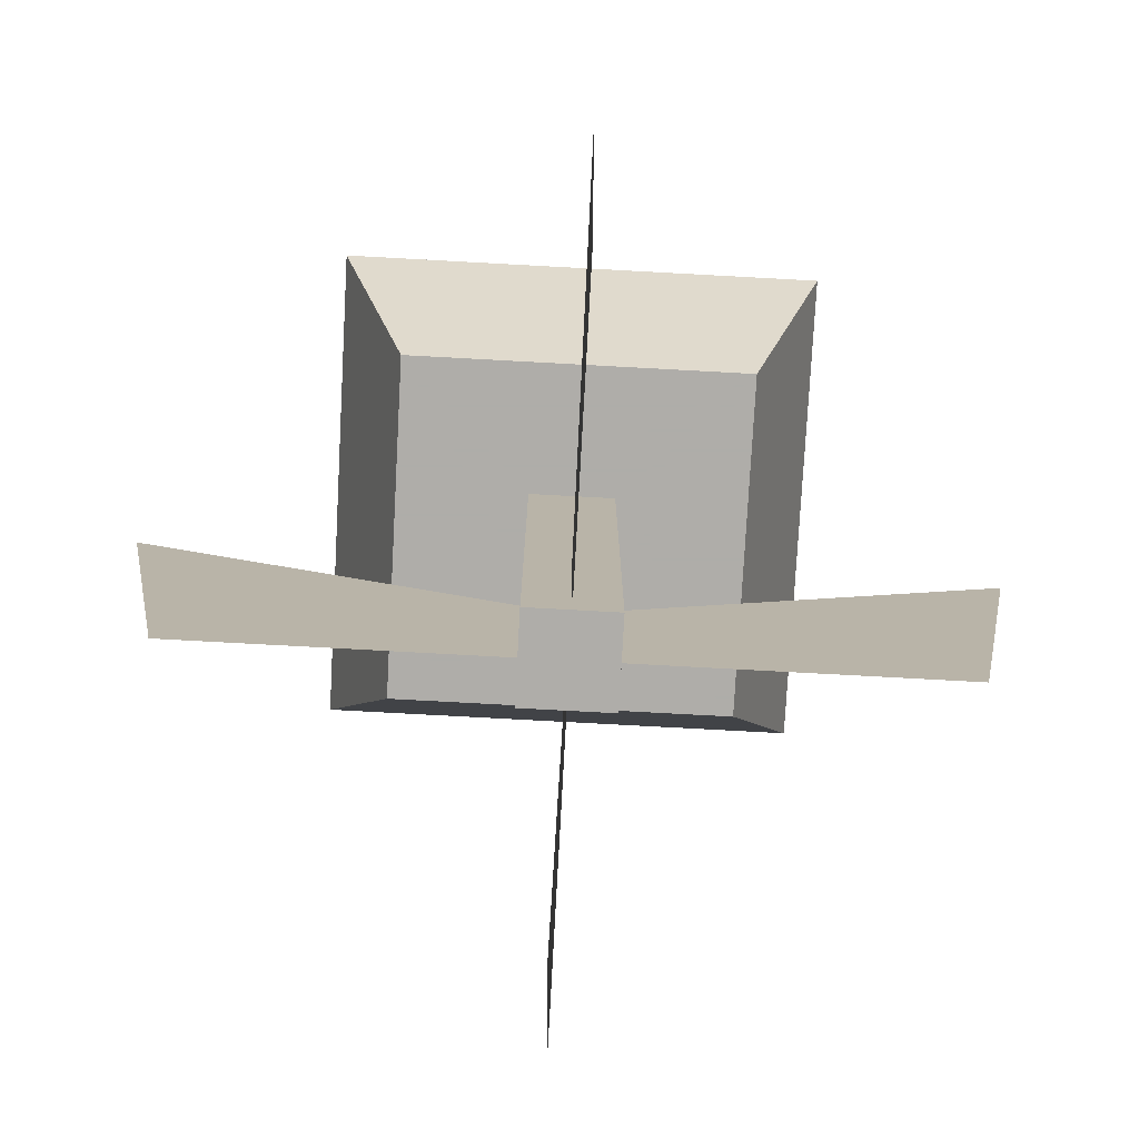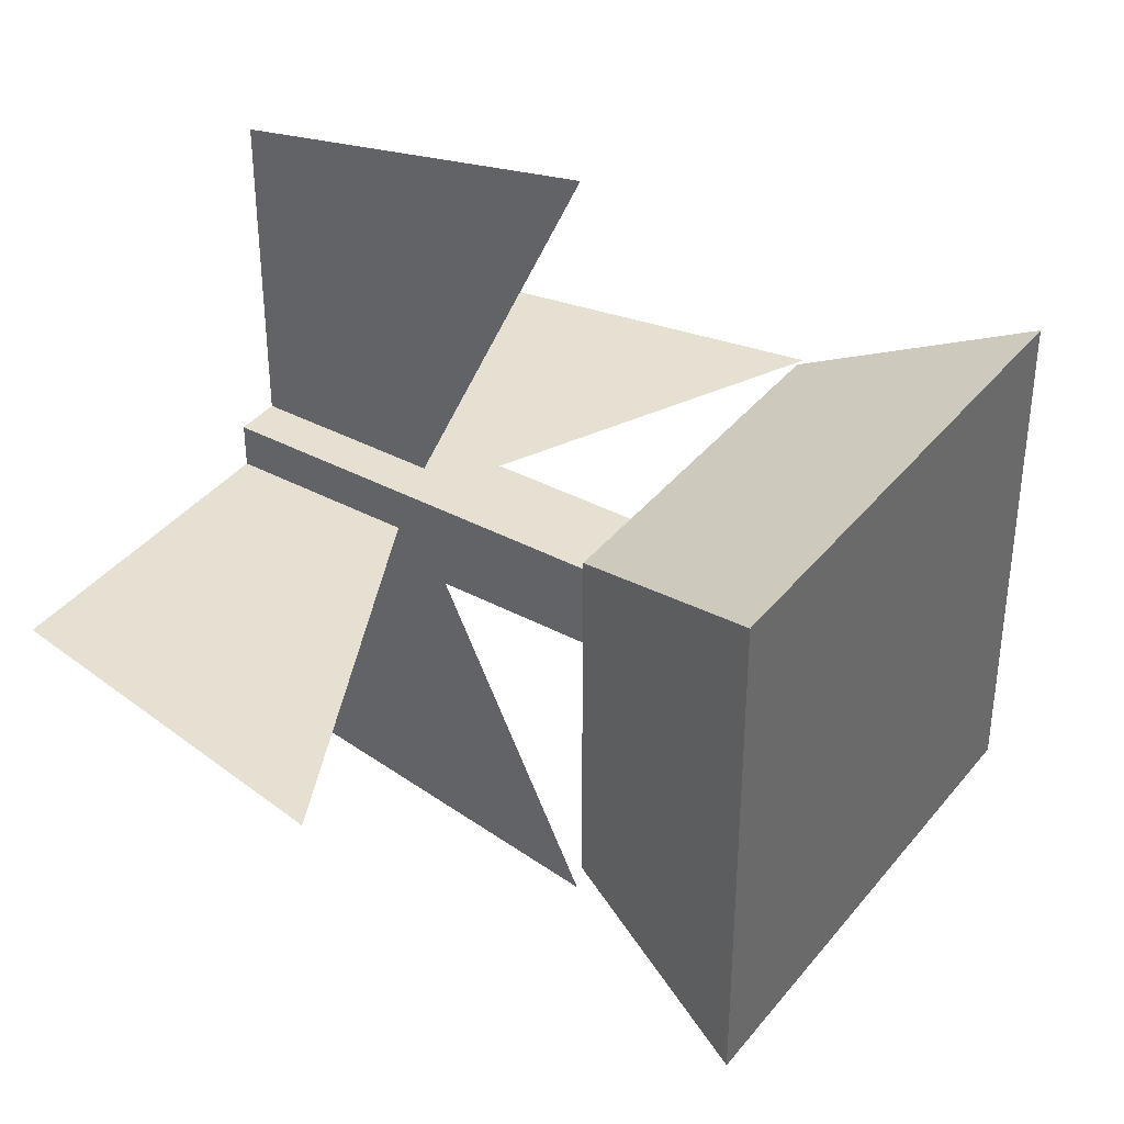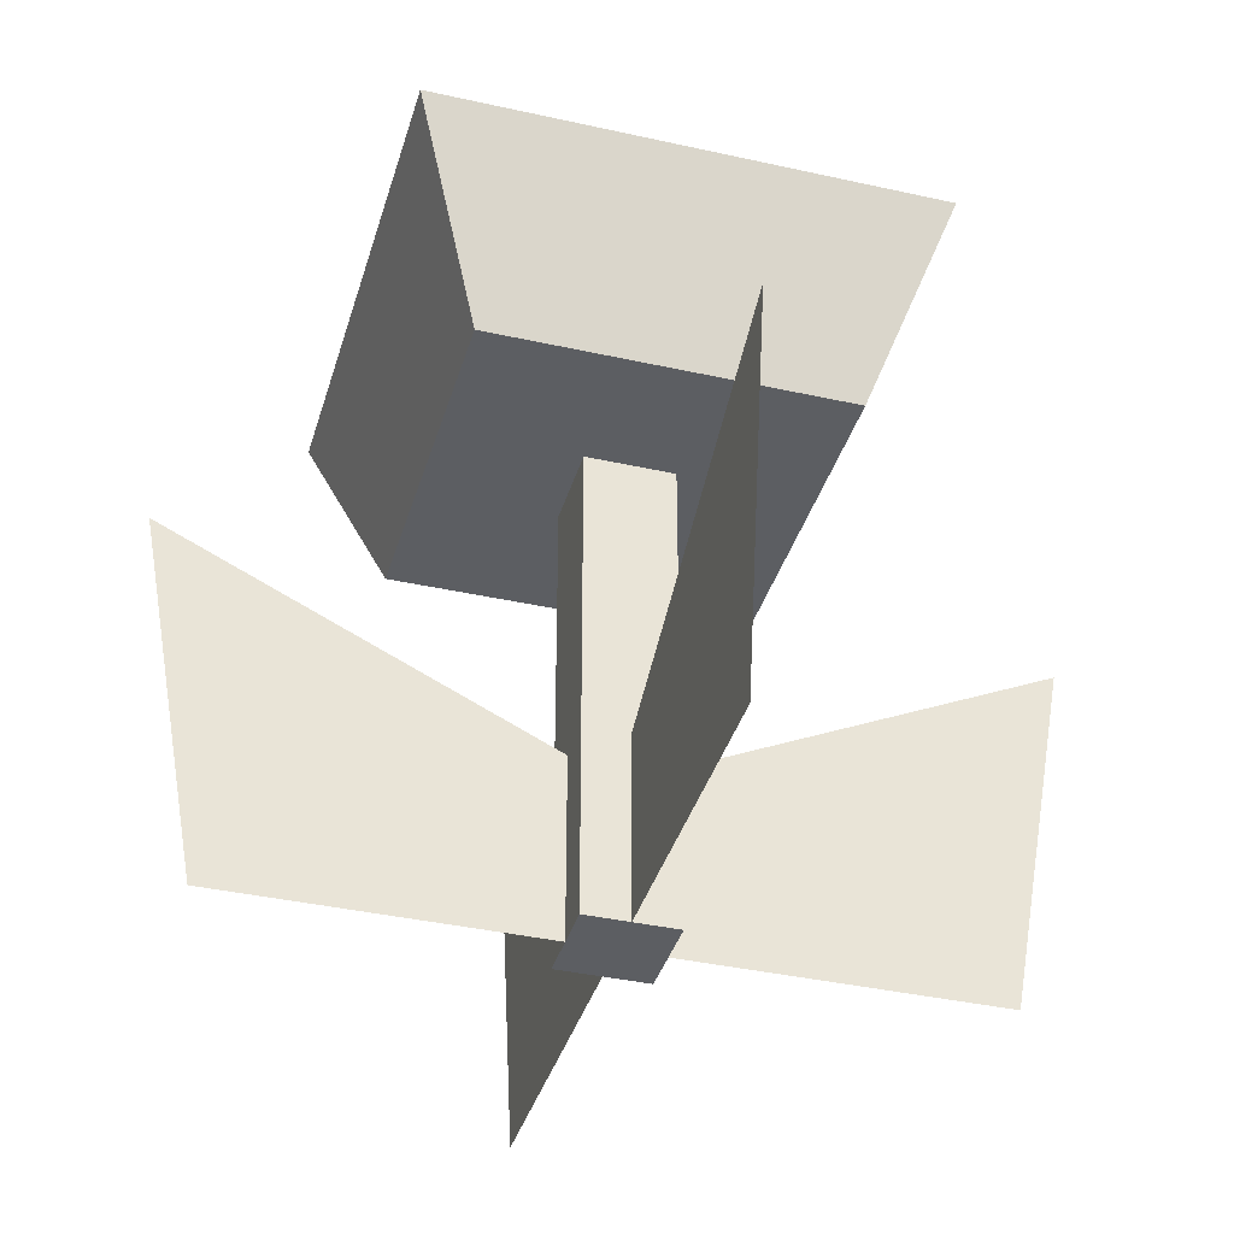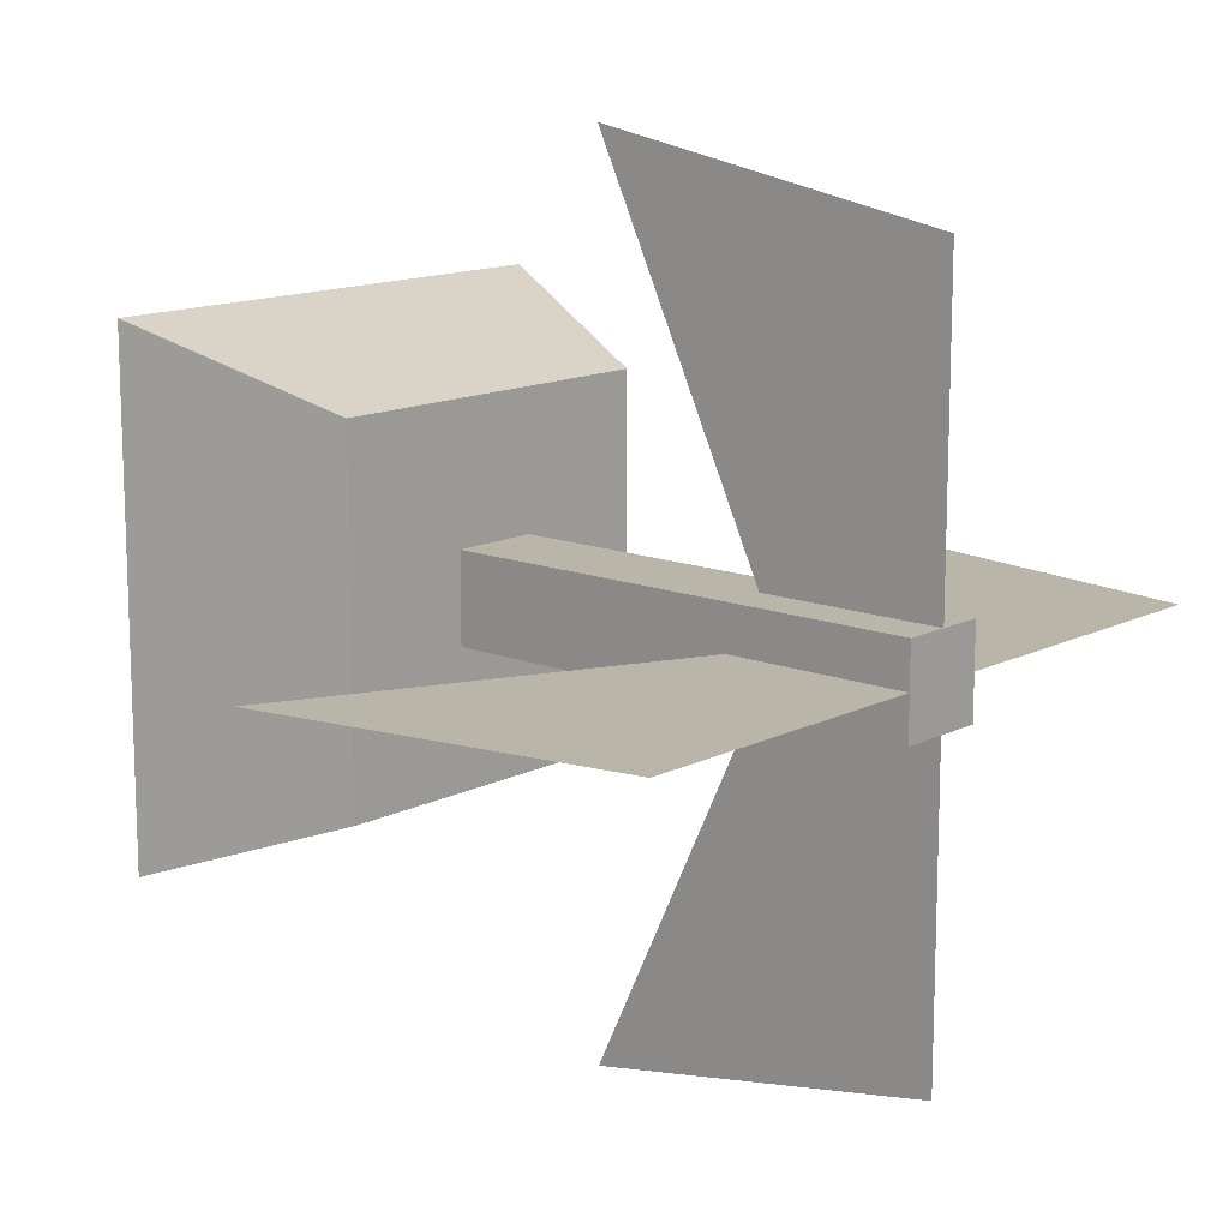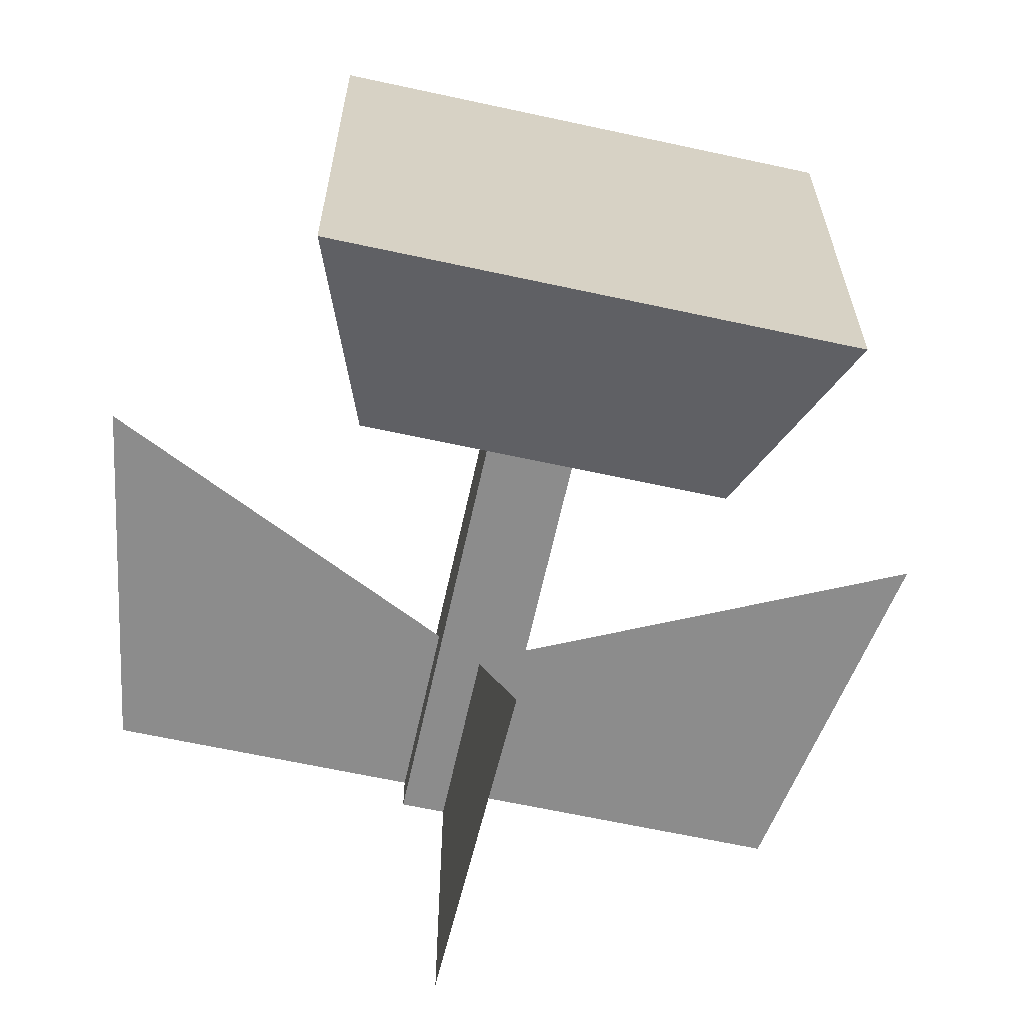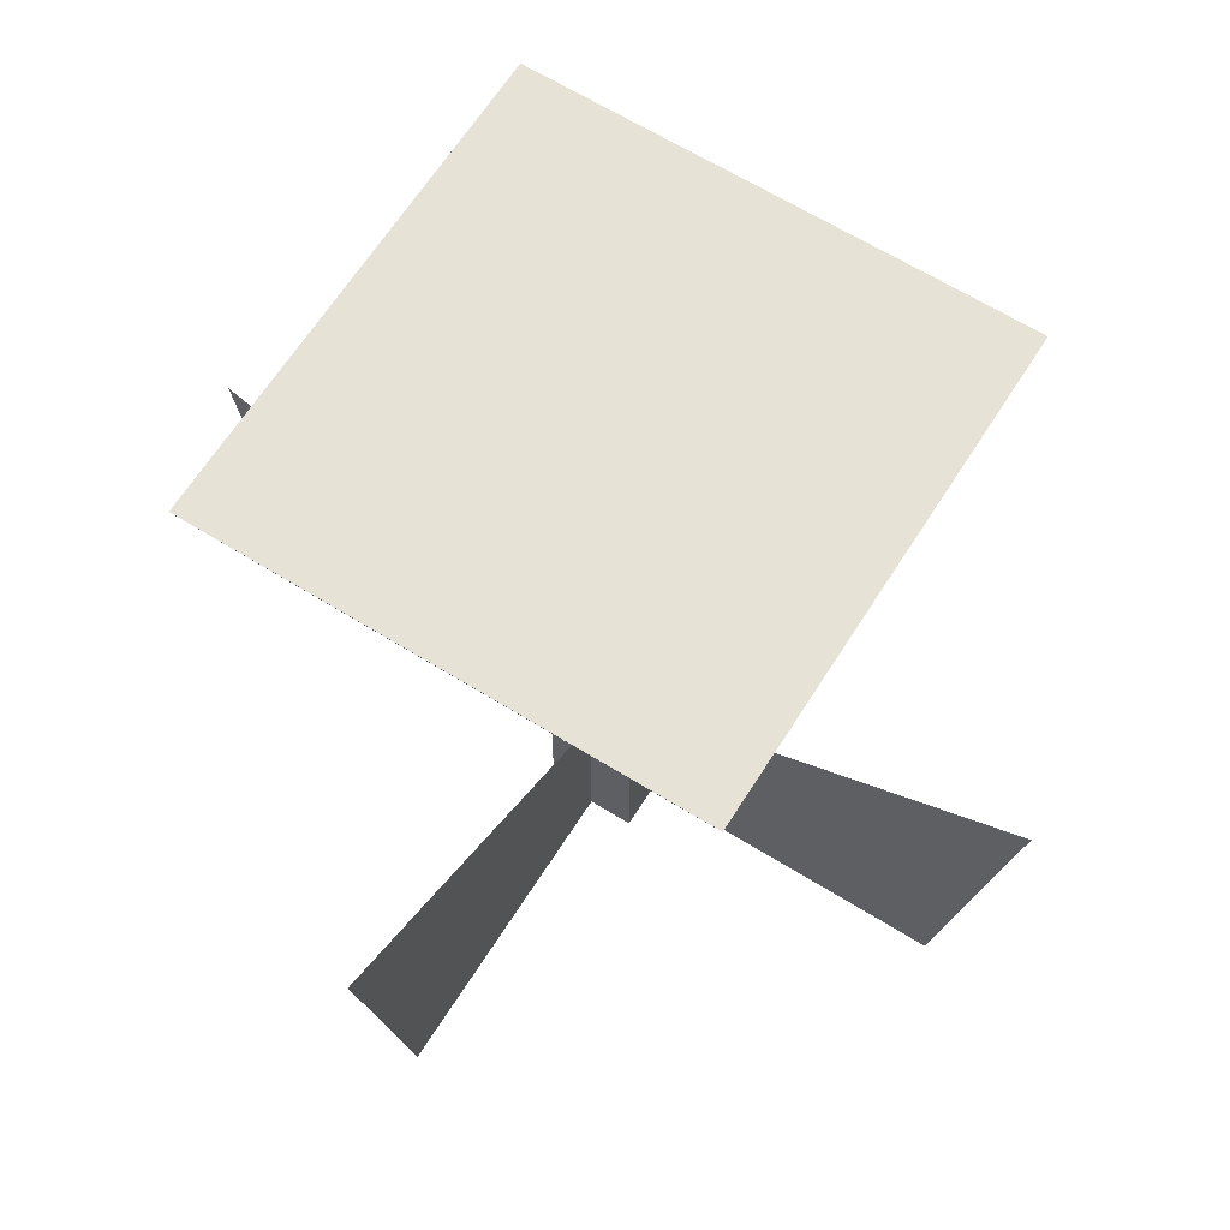
<metadata>
{"format":"obj","ext":"obj","renderer":"f3d","projection":"perspective","resolution":1024,"background":"white","views":[{"elev":-77.2,"azim":86.9,"up":"+Y"},{"elev":38.3,"azim":124.0,"up":"+Z"},{"elev":-38.0,"azim":-105.9,"up":"+Y"},{"elev":13.5,"azim":-48.6,"up":"+Z"},{"elev":-64.2,"azim":167.6,"up":"+Z"},{"elev":64.0,"azim":122.1,"up":"+Y"}]}
</metadata>
<code>
o Mesh5_Flower_Yellow_Model
v 0.243 0 -0.4479
v 0.243 0.2109 -0.4859
v 0.243 0.1078 -0.2684
v 0.243 0 -0.2684
f 1 2 3 4
o Mesh2_Flower_Yellow_Model
v 0.243 0 -0.038
v 0.243 0 -0.2176
v 0.243 0.1078 -0.2176
v 0.243 0.2109 0
f 5 6 7 8
o Mesh3_Flower_Yellow_Model
v 0.3461 0.2821 -0.1398
v 0.2176 0.2821 -0.2176
v 0.1398 0.2821 -0.1398
v 0.2684 0.2821 -0.2684
v 0.3461 0.2821 -0.3461
v 0.2176 0.2821 -0.2684
v 0.2684 0.2821 -0.2176
v 0.3884 0.4 -0.3884
v 0.0975 0.4 -0.3884
v 0.1398 0.2821 -0.3461
v 0.3884 0.4 -0.0975
v 0.0975 0.4 -0.0975
v 0.2176 0 -0.2684
v 0.2684 0 -0.2684
v 0.2176 0 -0.243
v 0.243 0 -0.2684
v 0.2684 0 -0.243
v 0.2176 0 -0.2176
v 0.2684 0 -0.2176
v 0.243 0 -0.2176
f 14 18 13
f 18 14 11
f 10 11 14
f 9 10 15
f 9 15 13
f 9 10 11
f 12 13 14
f 15 13 12
f 13 16 17 18
f 13 9 19 16
f 20 17 16 19
f 11 18 17 20
f 19 9 11 20
f 21 14 12 22
f 21 22 24
f 26 23 10
f 27 26 10 15
f 25 27 15
f 23 21 14 10
f 27 26 28
f 15 12 22 25
f 27 25 23 26
f 25 22 24 21 23
f 21 24 22 25 23
o Mesh4_Flower_Yellow_Model
v 0 0.2109 -0.243
v 0.2176 0.1078 -0.243
v 0.2176 0 -0.243
v 0.038 0 -0.243
f 29 30 31 32
o Mesh1_Flower_Yellow_Model
v 0.4479 0 -0.243
v 0.2684 0 -0.243
v 0.2684 0.1078 -0.243
v 0.4859 0.2109 -0.243
f 33 34 35 36

</code>
